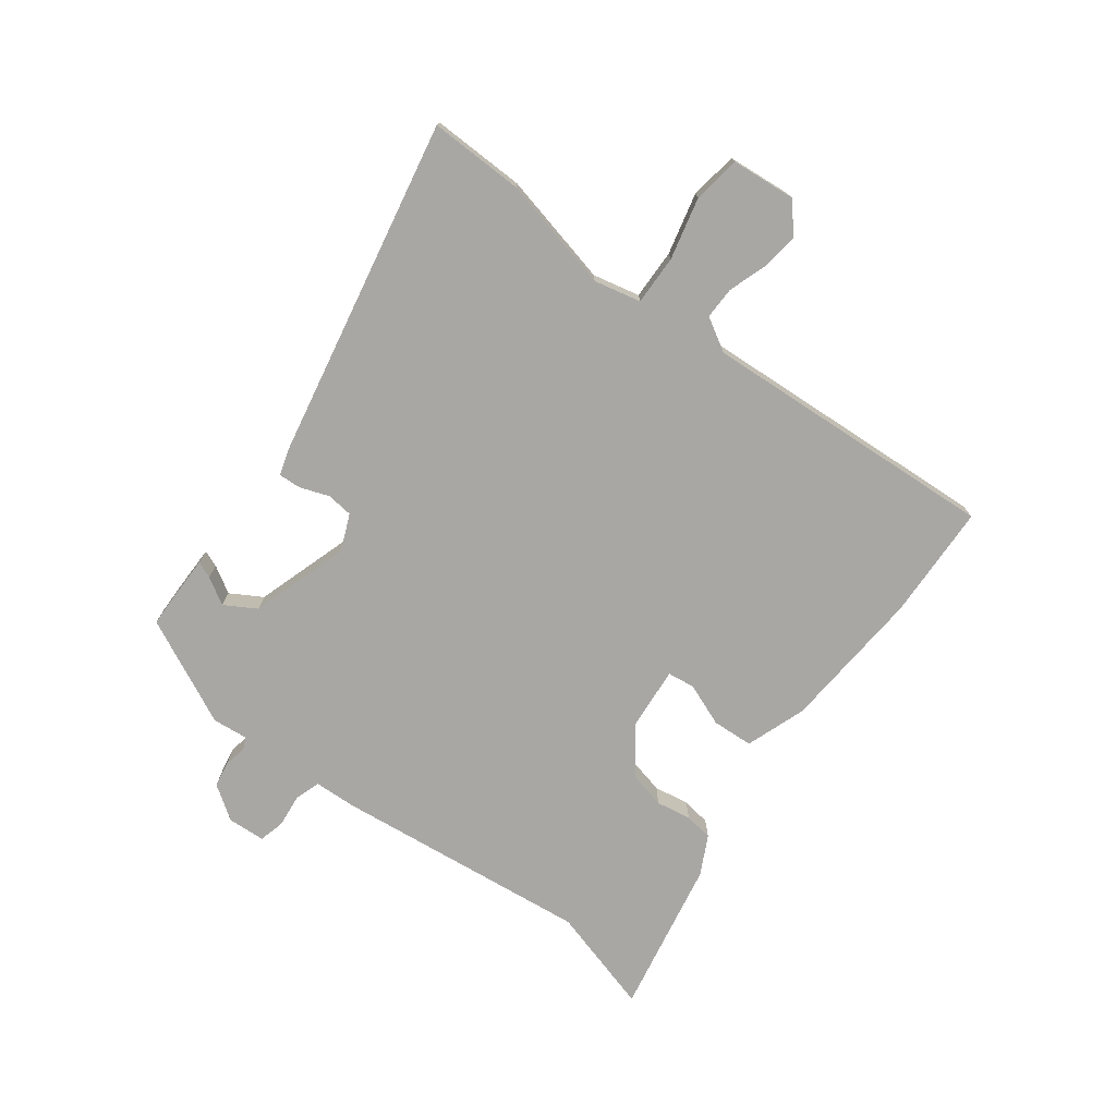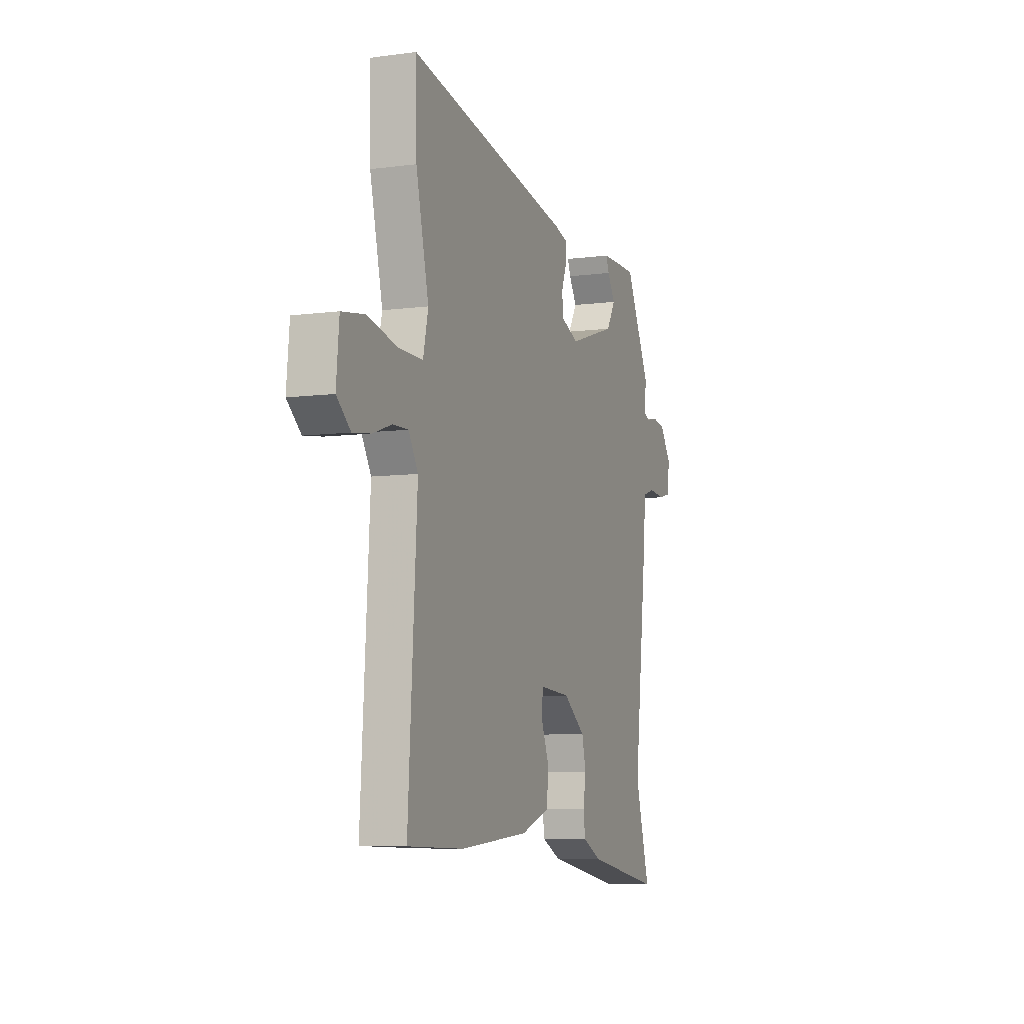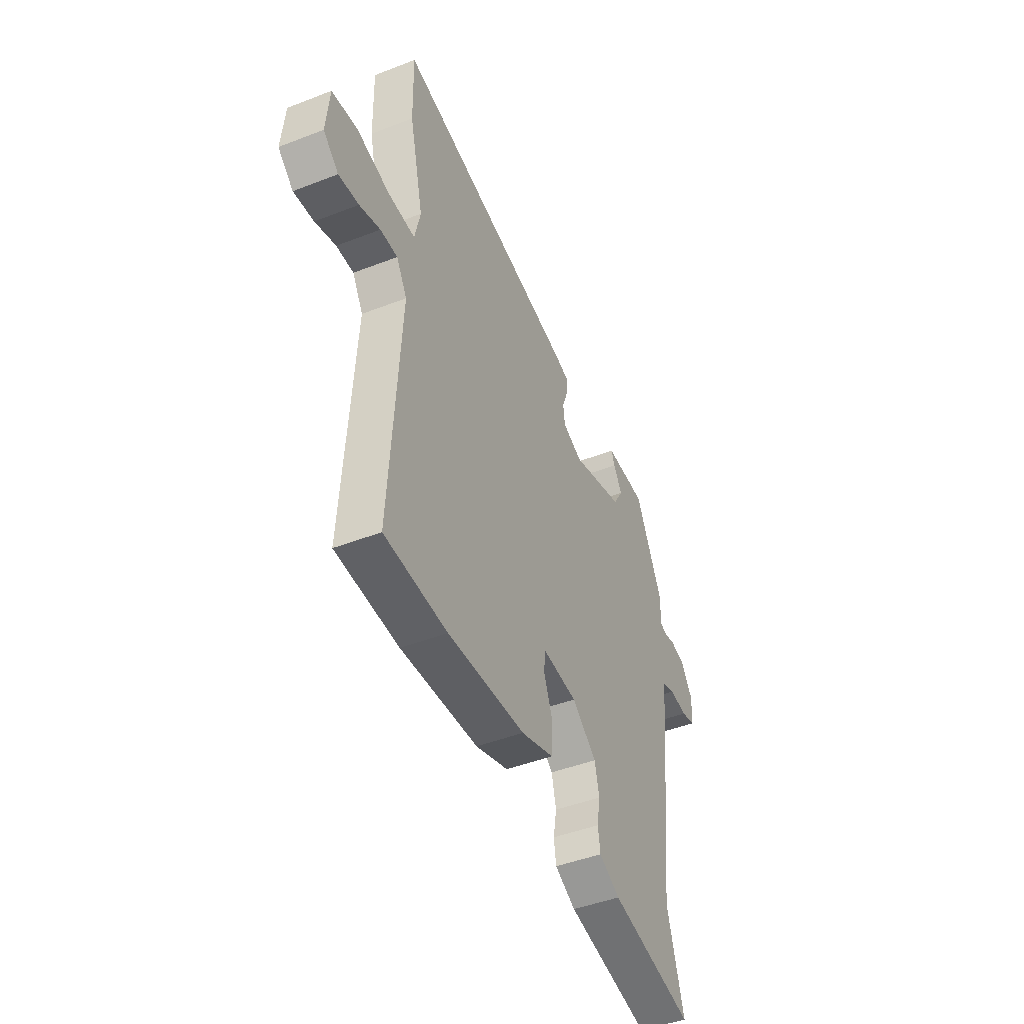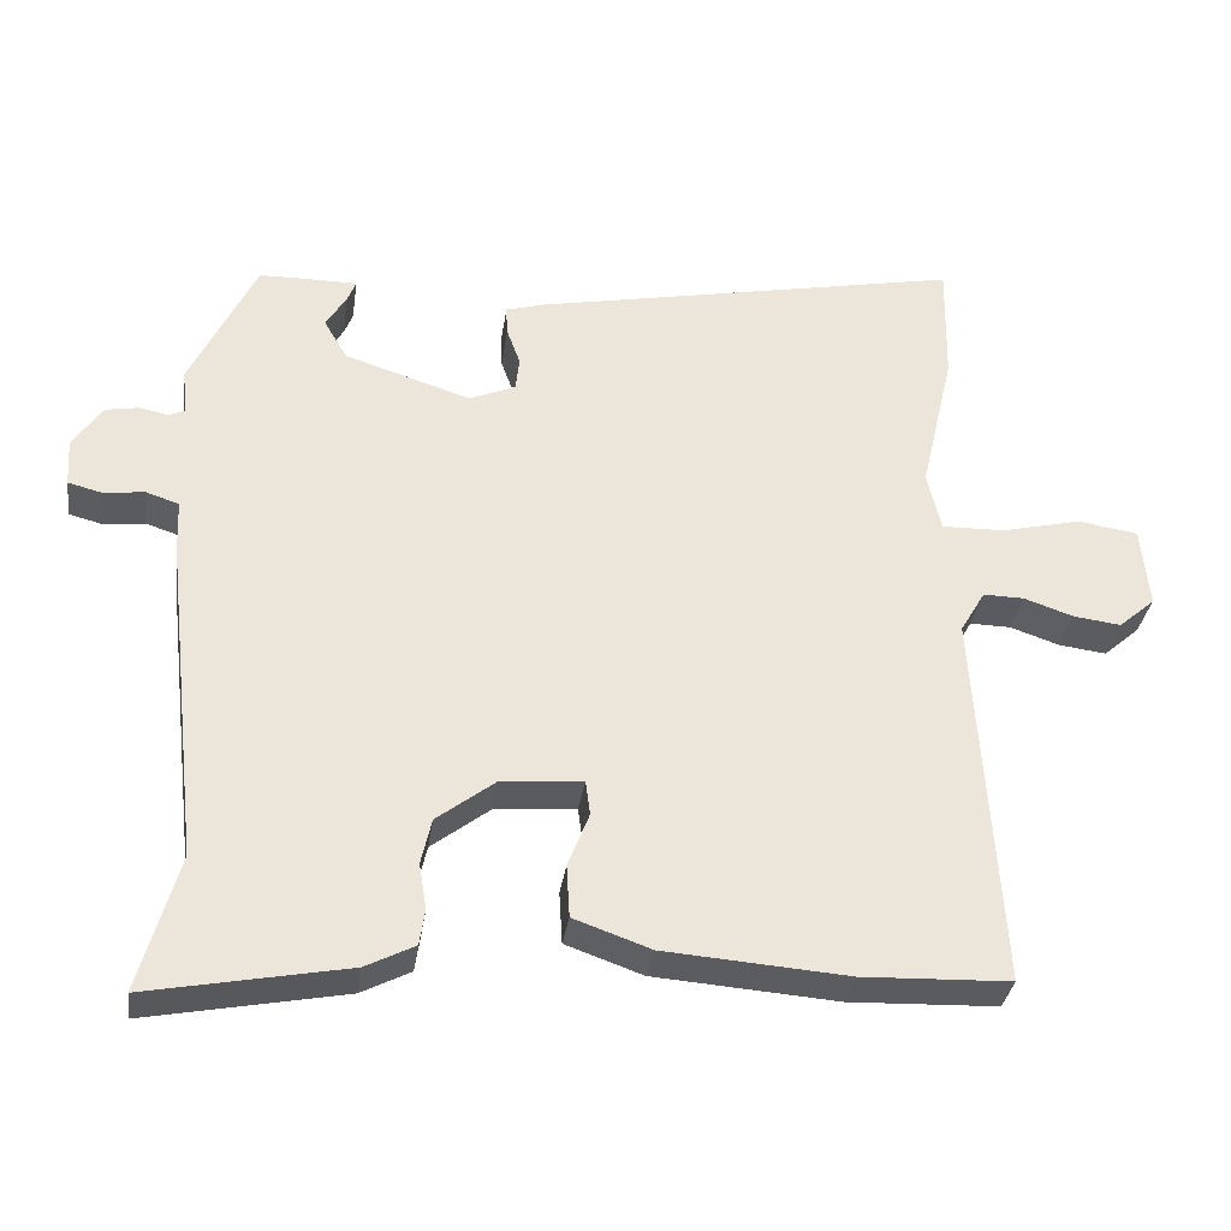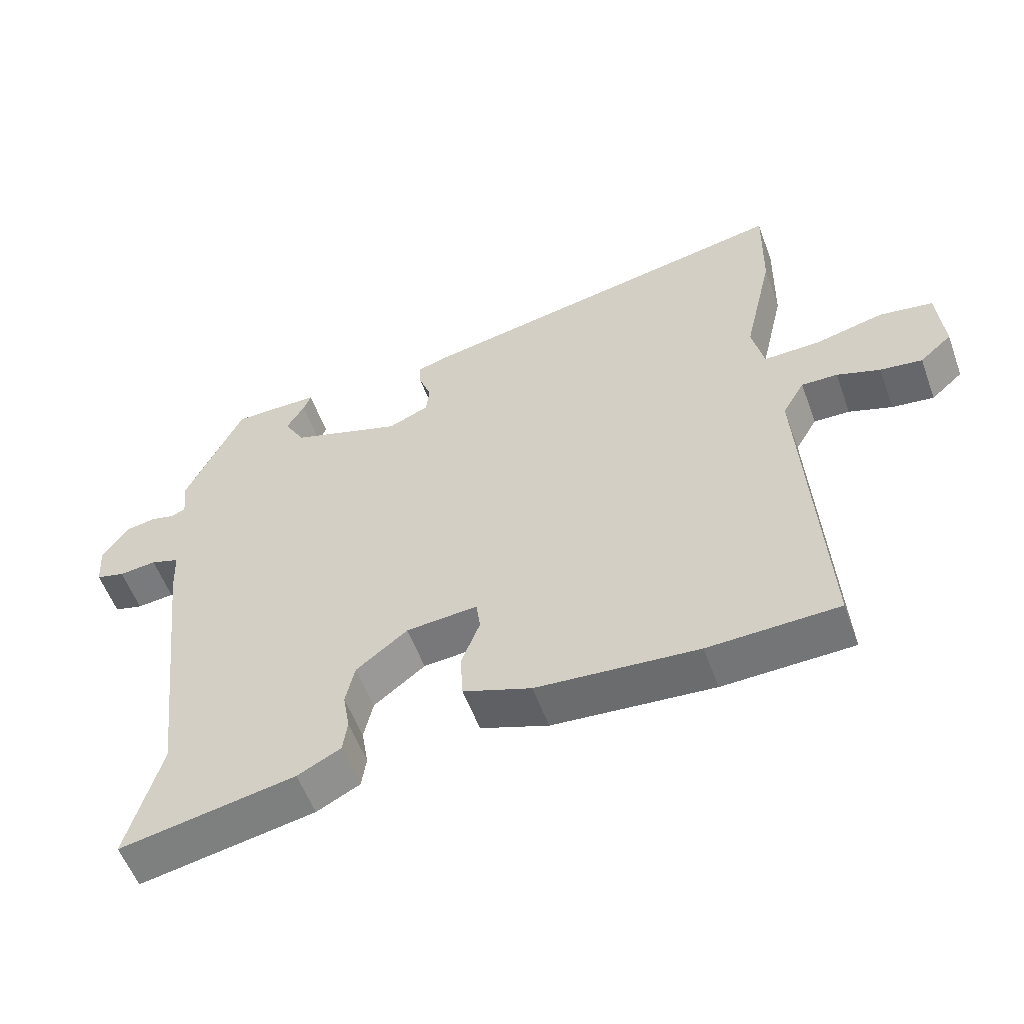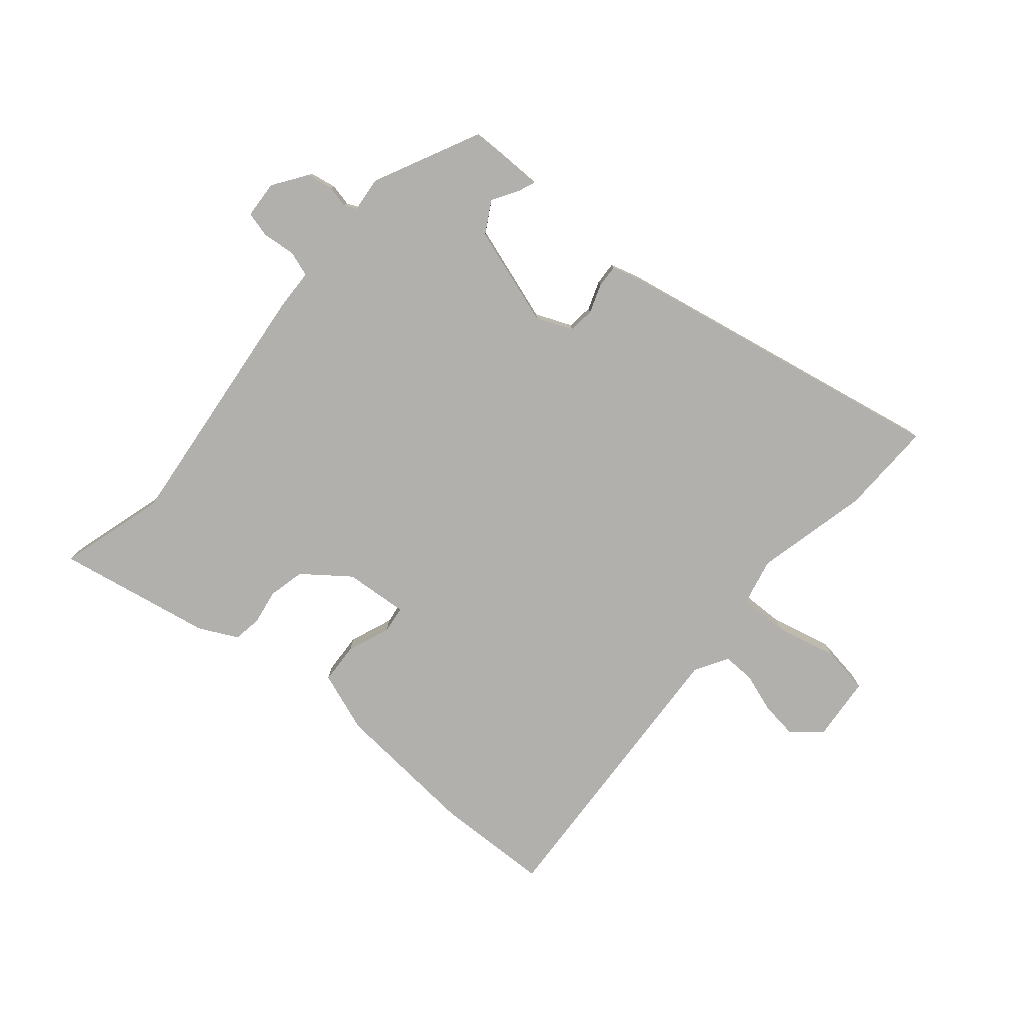
<metadata>
{"format":"obj","ext":"obj","renderer":"f3d","projection":"perspective","resolution":1024,"background":"white","views":[{"elev":-74.6,"azim":53.1,"up":"+Y"},{"elev":-7.1,"azim":111.0,"up":"+Z"},{"elev":-45.9,"azim":114.0,"up":"+Z"},{"elev":-33.3,"azim":-8.1,"up":"+Z"},{"elev":-55.5,"azim":19.9,"up":"+Z"},{"elev":-78.7,"azim":-40.5,"up":"+Y"}]}
</metadata>
<code>
v 0.502 0.07 0.591
v 0.499 0.07 0.432
v 0.455 0.07 0.241
v 0.473 0.07 0.162
v 0.557 0.07 0.164
v 0.661 0.07 0.189
v 0.741 0.07 0.177
v 0.751 0.07 0.069
v 0.703 0.07 0.027
v 0.64 0.07 0.035
v 0.575 0.07 0.057
v 0.521 0.07 0.058
v 0.488 0.07 0.002
v 0.519 0.07 -0.499
v 0.324 0.07 -0.506
v 0.082 0.07 -0.488
v -0.02 0.07 -0.452
v -0.024 0.07 -0.383
v 0.004 0.07 -0.311
v -0.002 0.07 -0.265
v -0.109 0.07 -0.274
v -0.186 0.07 -0.333
v -0.2 0.07 -0.394
v -0.19 0.07 -0.453
v -0.197 0.07 -0.501
v -0.262 0.07 -0.534
v -0.524 0.07 -0.584
v -0.473 0.07 -0.404
v -0.522 0.07 0.028
v -0.525 0.07 0.098
v -0.568 0.07 0.112
v -0.624 0.07 0.106
v -0.667 0.07 0.117
v -0.671 0.07 0.18
v -0.632 0.07 0.237
v -0.588 0.07 0.245
v -0.551 0.07 0.237
v -0.53 0.07 0.246
v -0.536 0.07 0.306
v -0.45 0.07 0.485
v -0.402 0.07 0.486
v -0.32 0.07 0.486
v -0.331 0.07 0.458
v -0.358 0.07 0.413
v -0.327 0.07 0.36
v -0.161 0.07 0.307
v -0.1 0.07 0.333
v -0.095 0.07 0.377
v -0.113 0.07 0.426
v -0.115 0.07 0.464
v -0.068 0.07 0.478
v 0.502 0 0.591
v 0.499 0 0.432
v 0.455 0 0.241
v 0.473 0 0.162
v 0.557 0 0.164
v 0.661 0 0.189
v 0.741 0 0.177
v 0.751 0 0.069
v 0.703 0 0.027
v 0.64 0 0.035
v 0.575 0 0.057
v 0.521 0 0.058
v 0.488 0 0.002
v 0.519 0 -0.499
v 0.324 0 -0.506
v 0.082 0 -0.488
v -0.02 0 -0.452
v -0.024 0 -0.383
v 0.004 0 -0.311
v -0.002 0 -0.265
v -0.109 0 -0.274
v -0.186 0 -0.333
v -0.2 0 -0.394
v -0.19 0 -0.453
v -0.197 0 -0.501
v -0.262 0 -0.534
v -0.524 0 -0.584
v -0.473 0 -0.404
v -0.522 0 0.028
v -0.525 0 0.098
v -0.568 0 0.112
v -0.624 0 0.106
v -0.667 0 0.117
v -0.671 0 0.18
v -0.632 0 0.237
v -0.588 0 0.245
v -0.551 0 0.237
v -0.53 0 0.246
v -0.536 0 0.306
v -0.45 0 0.485
v -0.402 0 0.486
v -0.32 0 0.486
v -0.331 0 0.458
v -0.358 0 0.413
v -0.327 0 0.36
v -0.161 0 0.307
v -0.1 0 0.333
v -0.095 0 0.377
v -0.113 0 0.426
v -0.115 0 0.464
v -0.068 0 0.478
f 48 49 50 51
f 47 48 51 1
f 41 42 43 44
f 41 44 45
f 38 39 40 41
f 38 41 45
f 34 35 36 37
f 34 37 38
f 31 32 33 34
f 30 31 34 38
f 28 29 30 38
f 25 26 27 28
f 23 24 25 28
f 22 23 28 38
f 21 22 38 45
f 16 17 18 19
f 16 19 20
f 13 14 15 16
f 12 13 16 20
f 8 9 10 11
f 8 11 12
f 5 6 7 8
f 4 5 8 12
f 47 1 2 3
f 46 47 3 4
f 21 45 46
f 20 21 46
f 4 12 20 46
f 102 101 100 99
f 52 102 99 98
f 95 94 93 92
f 96 95 92
f 92 91 90 89
f 96 92 89
f 88 87 86 85
f 89 88 85
f 85 84 83 82
f 89 85 82 81
f 89 81 80 79
f 79 78 77 76
f 79 76 75 74
f 89 79 74 73
f 96 89 73 72
f 70 69 68 67
f 71 70 67
f 67 66 65 64
f 71 67 64 63
f 62 61 60 59
f 63 62 59
f 59 58 57 56
f 63 59 56 55
f 54 53 52 98
f 55 54 98 97
f 97 96 72
f 97 72 71
f 97 71 63 55
f 1 52 53 2
f 2 53 54 3
f 3 54 55 4
f 4 55 56 5
f 5 56 57 6
f 6 57 58 7
f 7 58 59 8
f 8 59 60 9
f 9 60 61 10
f 10 61 62 11
f 11 62 63 12
f 12 63 64 13
f 13 64 65 14
f 14 65 66 15
f 15 66 67 16
f 16 67 68 17
f 17 68 69 18
f 18 69 70 19
f 19 70 71 20
f 20 71 72 21
f 21 72 73 22
f 22 73 74 23
f 23 74 75 24
f 24 75 76 25
f 25 76 77 26
f 26 77 78 27
f 27 78 79 28
f 28 79 80 29
f 29 80 81 30
f 30 81 82 31
f 31 82 83 32
f 32 83 84 33
f 33 84 85 34
f 34 85 86 35
f 35 86 87 36
f 36 87 88 37
f 37 88 89 38
f 38 89 90 39
f 39 90 91 40
f 40 91 92 41
f 41 92 93 42
f 42 93 94 43
f 43 94 95 44
f 44 95 96 45
f 45 96 97 46
f 46 97 98 47
f 47 98 99 48
f 48 99 100 49
f 49 100 101 50
f 50 101 102 51
f 51 102 52 1

</code>
